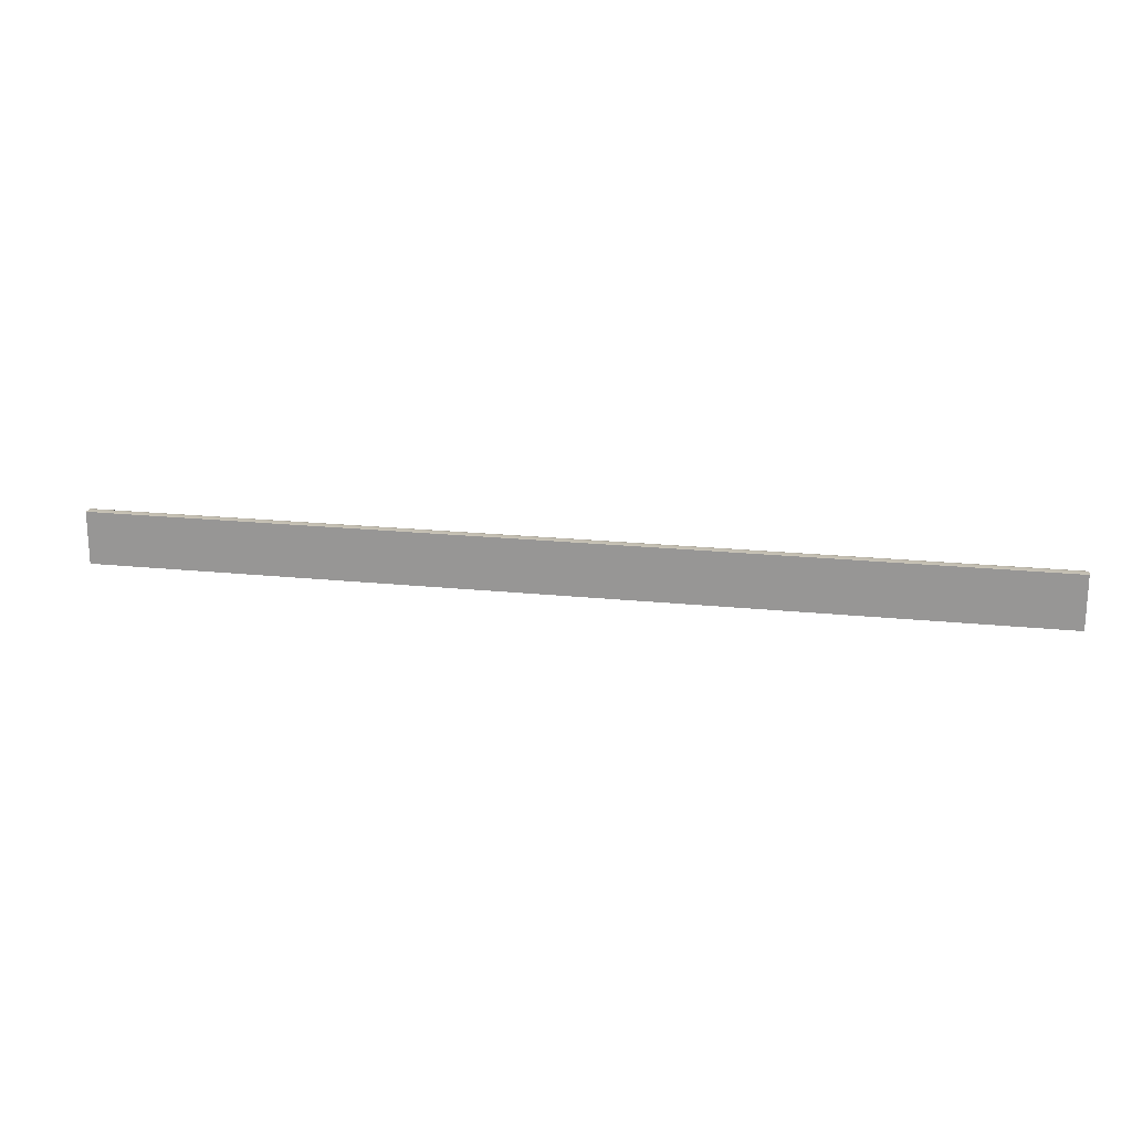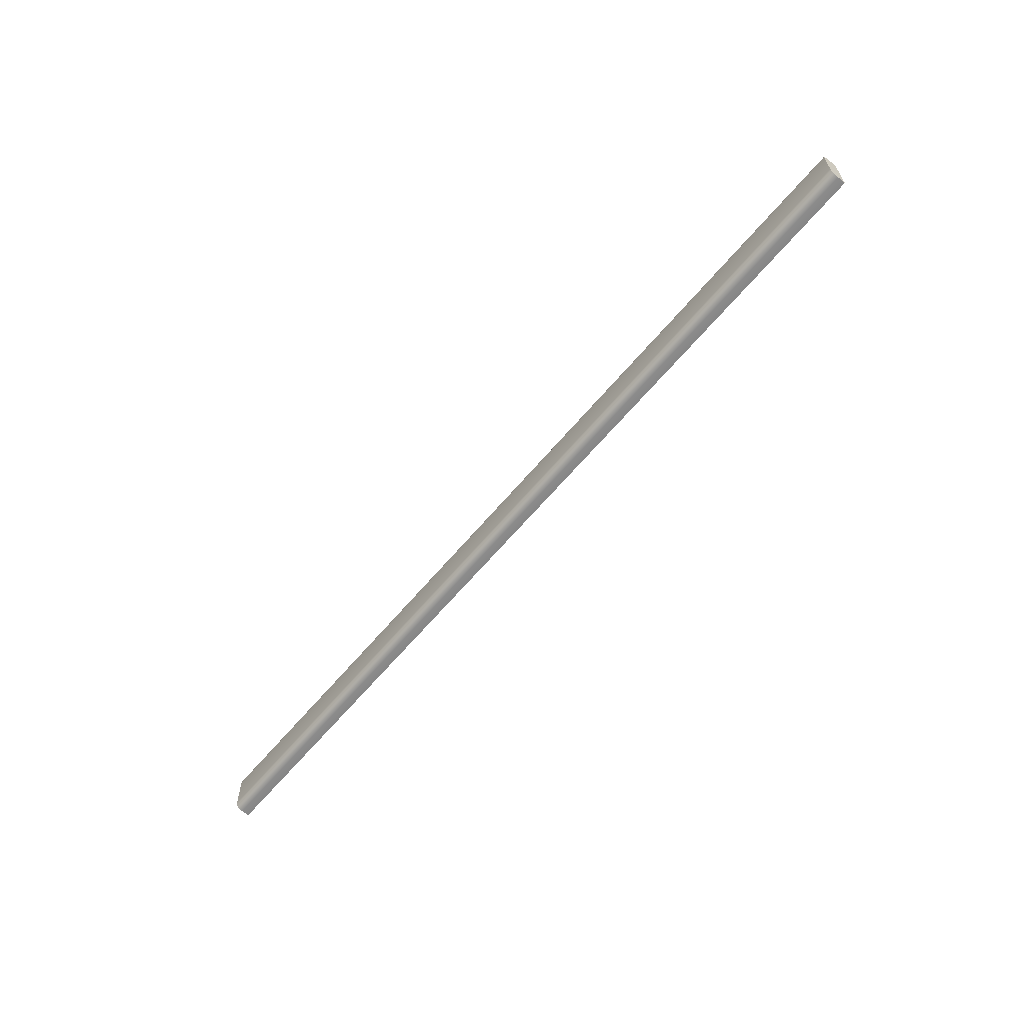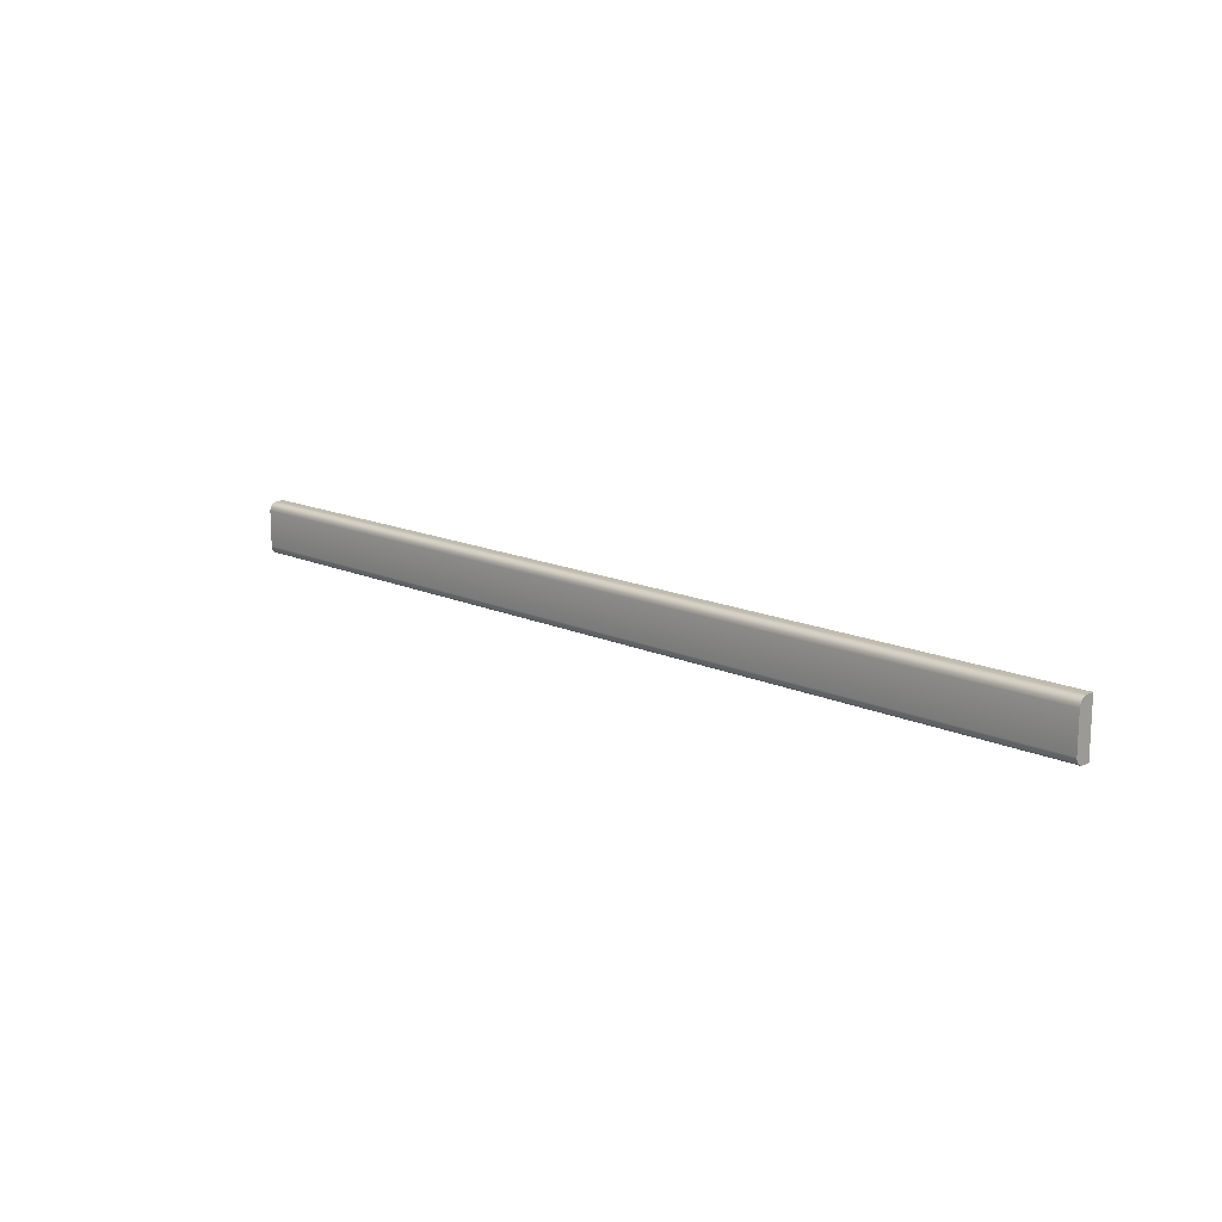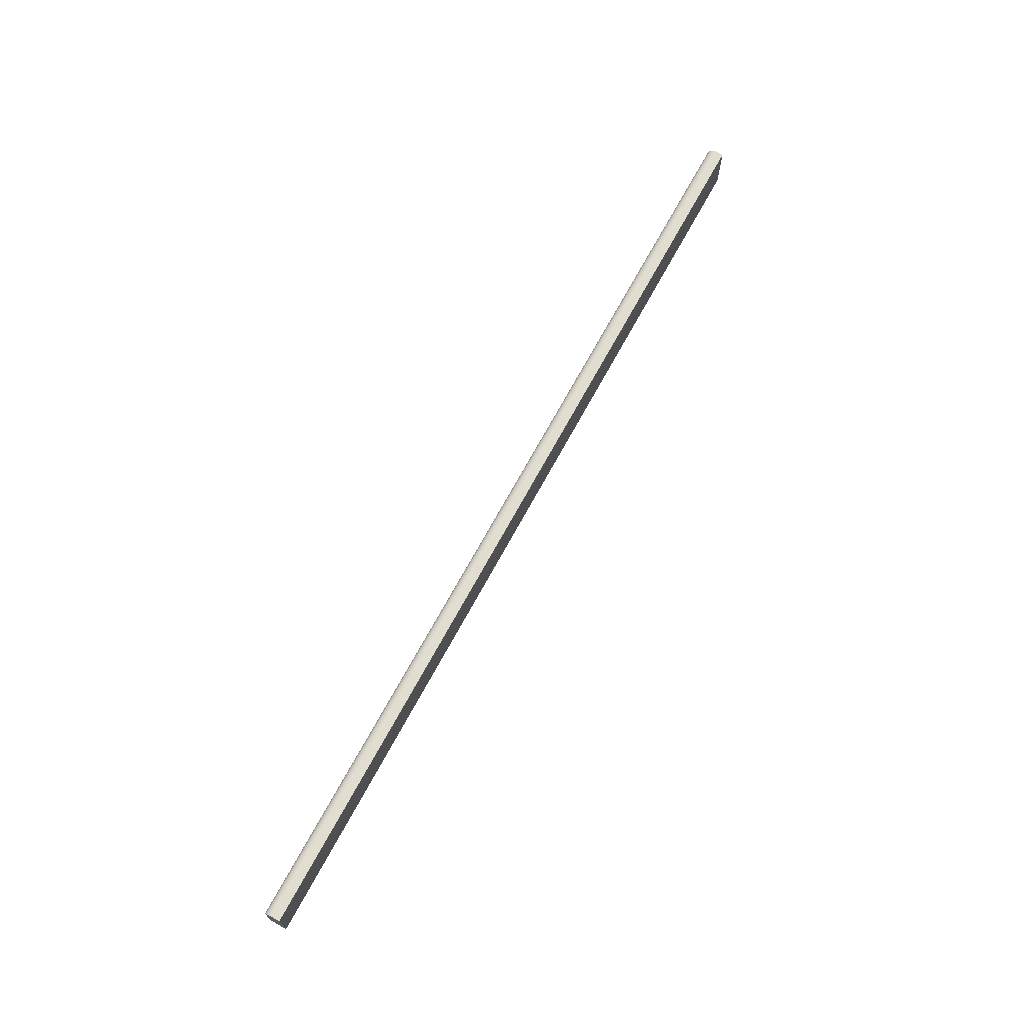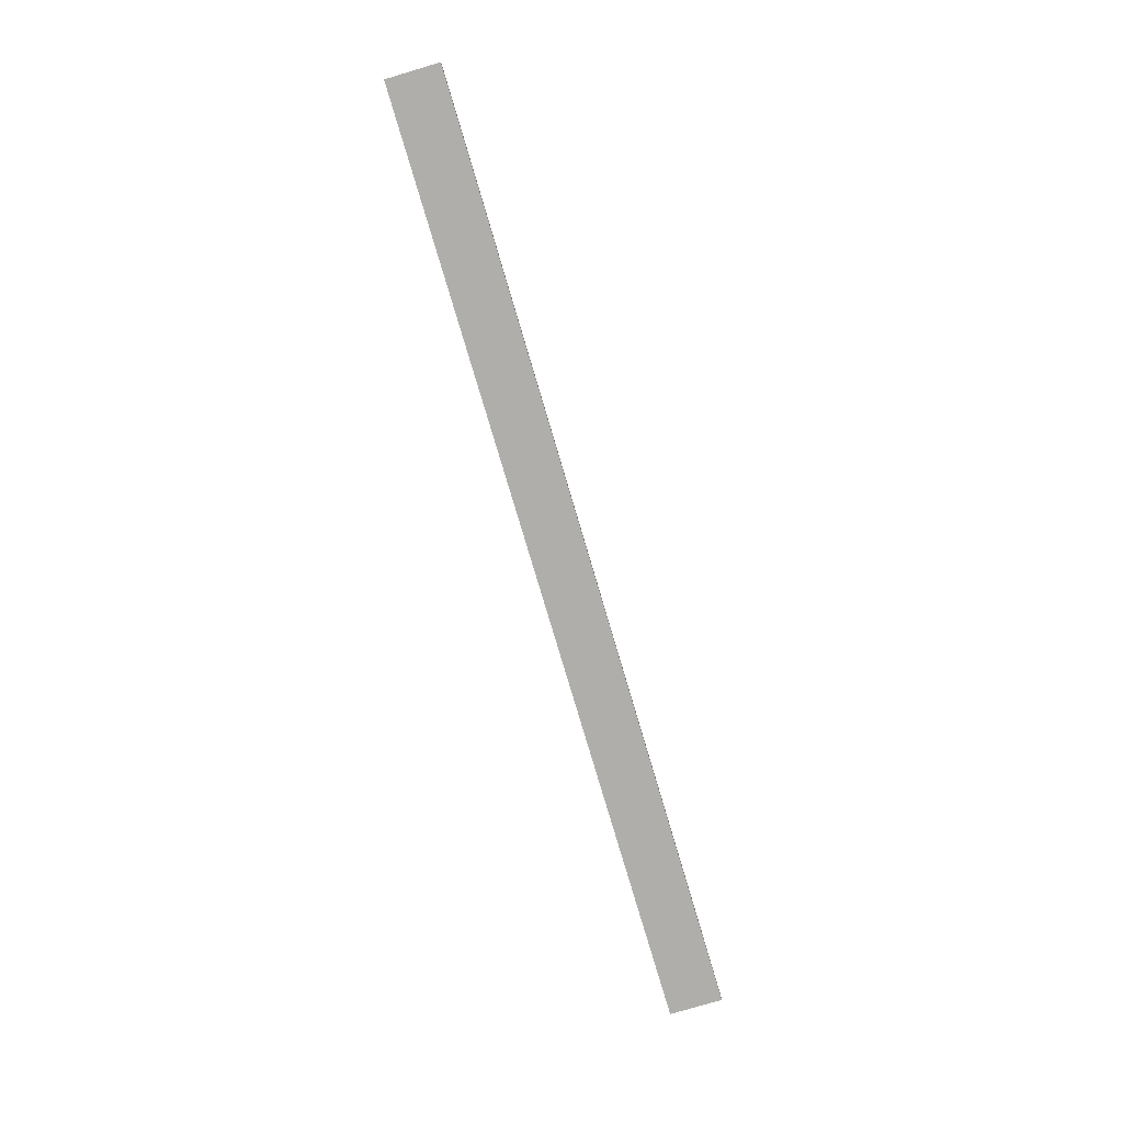
<metadata>
{"format":"obj","ext":"obj","renderer":"f3d","projection":"perspective","resolution":1024,"background":"white","views":[{"elev":19.6,"azim":-169.0,"up":"+Y"},{"elev":-62.0,"azim":50.4,"up":"+Y"},{"elev":15.0,"azim":44.2,"up":"+Y"},{"elev":69.0,"azim":118.4,"up":"+Y"},{"elev":-77.9,"azim":106.5,"up":"+Z"}]}
</metadata>
<code>
o Group2/mesh1/mesh1-geometry#mesh1-geometry
v 0.2562 -0.2141 0.1935
v -0.2531 -0.2429 0.1935
v -0.2531 -0.2141 0.1935
v 0.2562 -0.2429 0.1935
v -0.2531 -0.2427 0.1992
v -0.2531 -0.2141 0.198
v 0.2562 -0.2427 0.1992
v -0.2531 -0.2429 0.198
v -0.2531 -0.2423 0.2003
v 0.2562 -0.2141 0.198
v -0.2531 -0.2143 0.1992
v 0.2562 -0.2429 0.198
v 0.2562 -0.2423 0.2003
v -0.2531 -0.2416 0.2012
v 0.2562 -0.2143 0.1992
v -0.2531 -0.2147 0.2003
v 0.2562 -0.2416 0.2012
v -0.2531 -0.2406 0.2019
v 0.2562 -0.2147 0.2003
v -0.2531 -0.2154 0.2012
v 0.2562 -0.2406 0.2019
v -0.2531 -0.2395 0.2024
v 0.2562 -0.2154 0.2012
v -0.2531 -0.2164 0.2019
v 0.2562 -0.2395 0.2024
v -0.2531 -0.2384 0.2025
v 0.2562 -0.2164 0.2019
v -0.2531 -0.2175 0.2024
v 0.2562 -0.2384 0.2025
v -0.2531 -0.2186 0.2025
v 0.2562 -0.2175 0.2024
v 0.2562 -0.2186 0.2025
f 1 2 3
f 2 1 4
f 3 2 1
f 4 1 2
f 2 5 3
f 3 5 2
f 6 1 3
f 3 1 6
f 7 4 1
f 1 4 7
f 4 8 2
f 2 8 4
f 5 2 8
f 8 2 5
f 3 5 9
f 9 5 3
f 1 6 10
f 10 6 1
f 3 11 6
f 6 11 3
f 4 7 12
f 12 7 4
f 7 1 13
f 13 1 7
f 8 4 12
f 12 4 8
f 12 5 8
f 8 5 12
f 7 9 5
f 5 9 7
f 3 9 14
f 14 9 3
f 11 10 6
f 6 10 11
f 15 1 10
f 10 1 15
f 3 16 11
f 11 16 3
f 5 12 7
f 7 12 5
f 13 1 17
f 17 1 13
f 9 7 13
f 13 7 9
f 13 14 9
f 9 14 13
f 3 14 18
f 18 14 3
f 10 11 15
f 15 11 10
f 19 1 15
f 15 1 19
f 3 20 16
f 16 20 3
f 16 15 11
f 11 15 16
f 17 1 21
f 21 1 17
f 14 13 17
f 17 13 14
f 17 18 14
f 14 18 17
f 3 18 22
f 22 18 3
f 23 1 19
f 19 1 23
f 15 16 19
f 19 16 15
f 3 24 20
f 20 24 3
f 20 19 16
f 16 19 20
f 21 1 25
f 25 1 21
f 18 17 21
f 21 17 18
f 21 22 18
f 18 22 21
f 3 22 26
f 26 22 3
f 27 1 23
f 23 1 27
f 19 20 23
f 23 20 19
f 3 28 24
f 24 28 3
f 27 20 24
f 24 20 27
f 25 1 29
f 29 1 25
f 22 21 25
f 25 21 22
f 25 26 22
f 22 26 25
f 3 26 30
f 30 26 3
f 31 1 27
f 27 1 31
f 20 27 23
f 23 27 20
f 3 30 28
f 28 30 3
f 31 24 28
f 28 24 31
f 24 31 27
f 27 31 24
f 29 1 32
f 32 1 29
f 26 25 29
f 29 25 26
f 29 30 26
f 26 30 29
f 32 1 31
f 31 1 32
f 32 28 30
f 30 28 32
f 28 32 31
f 31 32 28
f 30 29 32
f 32 29 30

</code>
